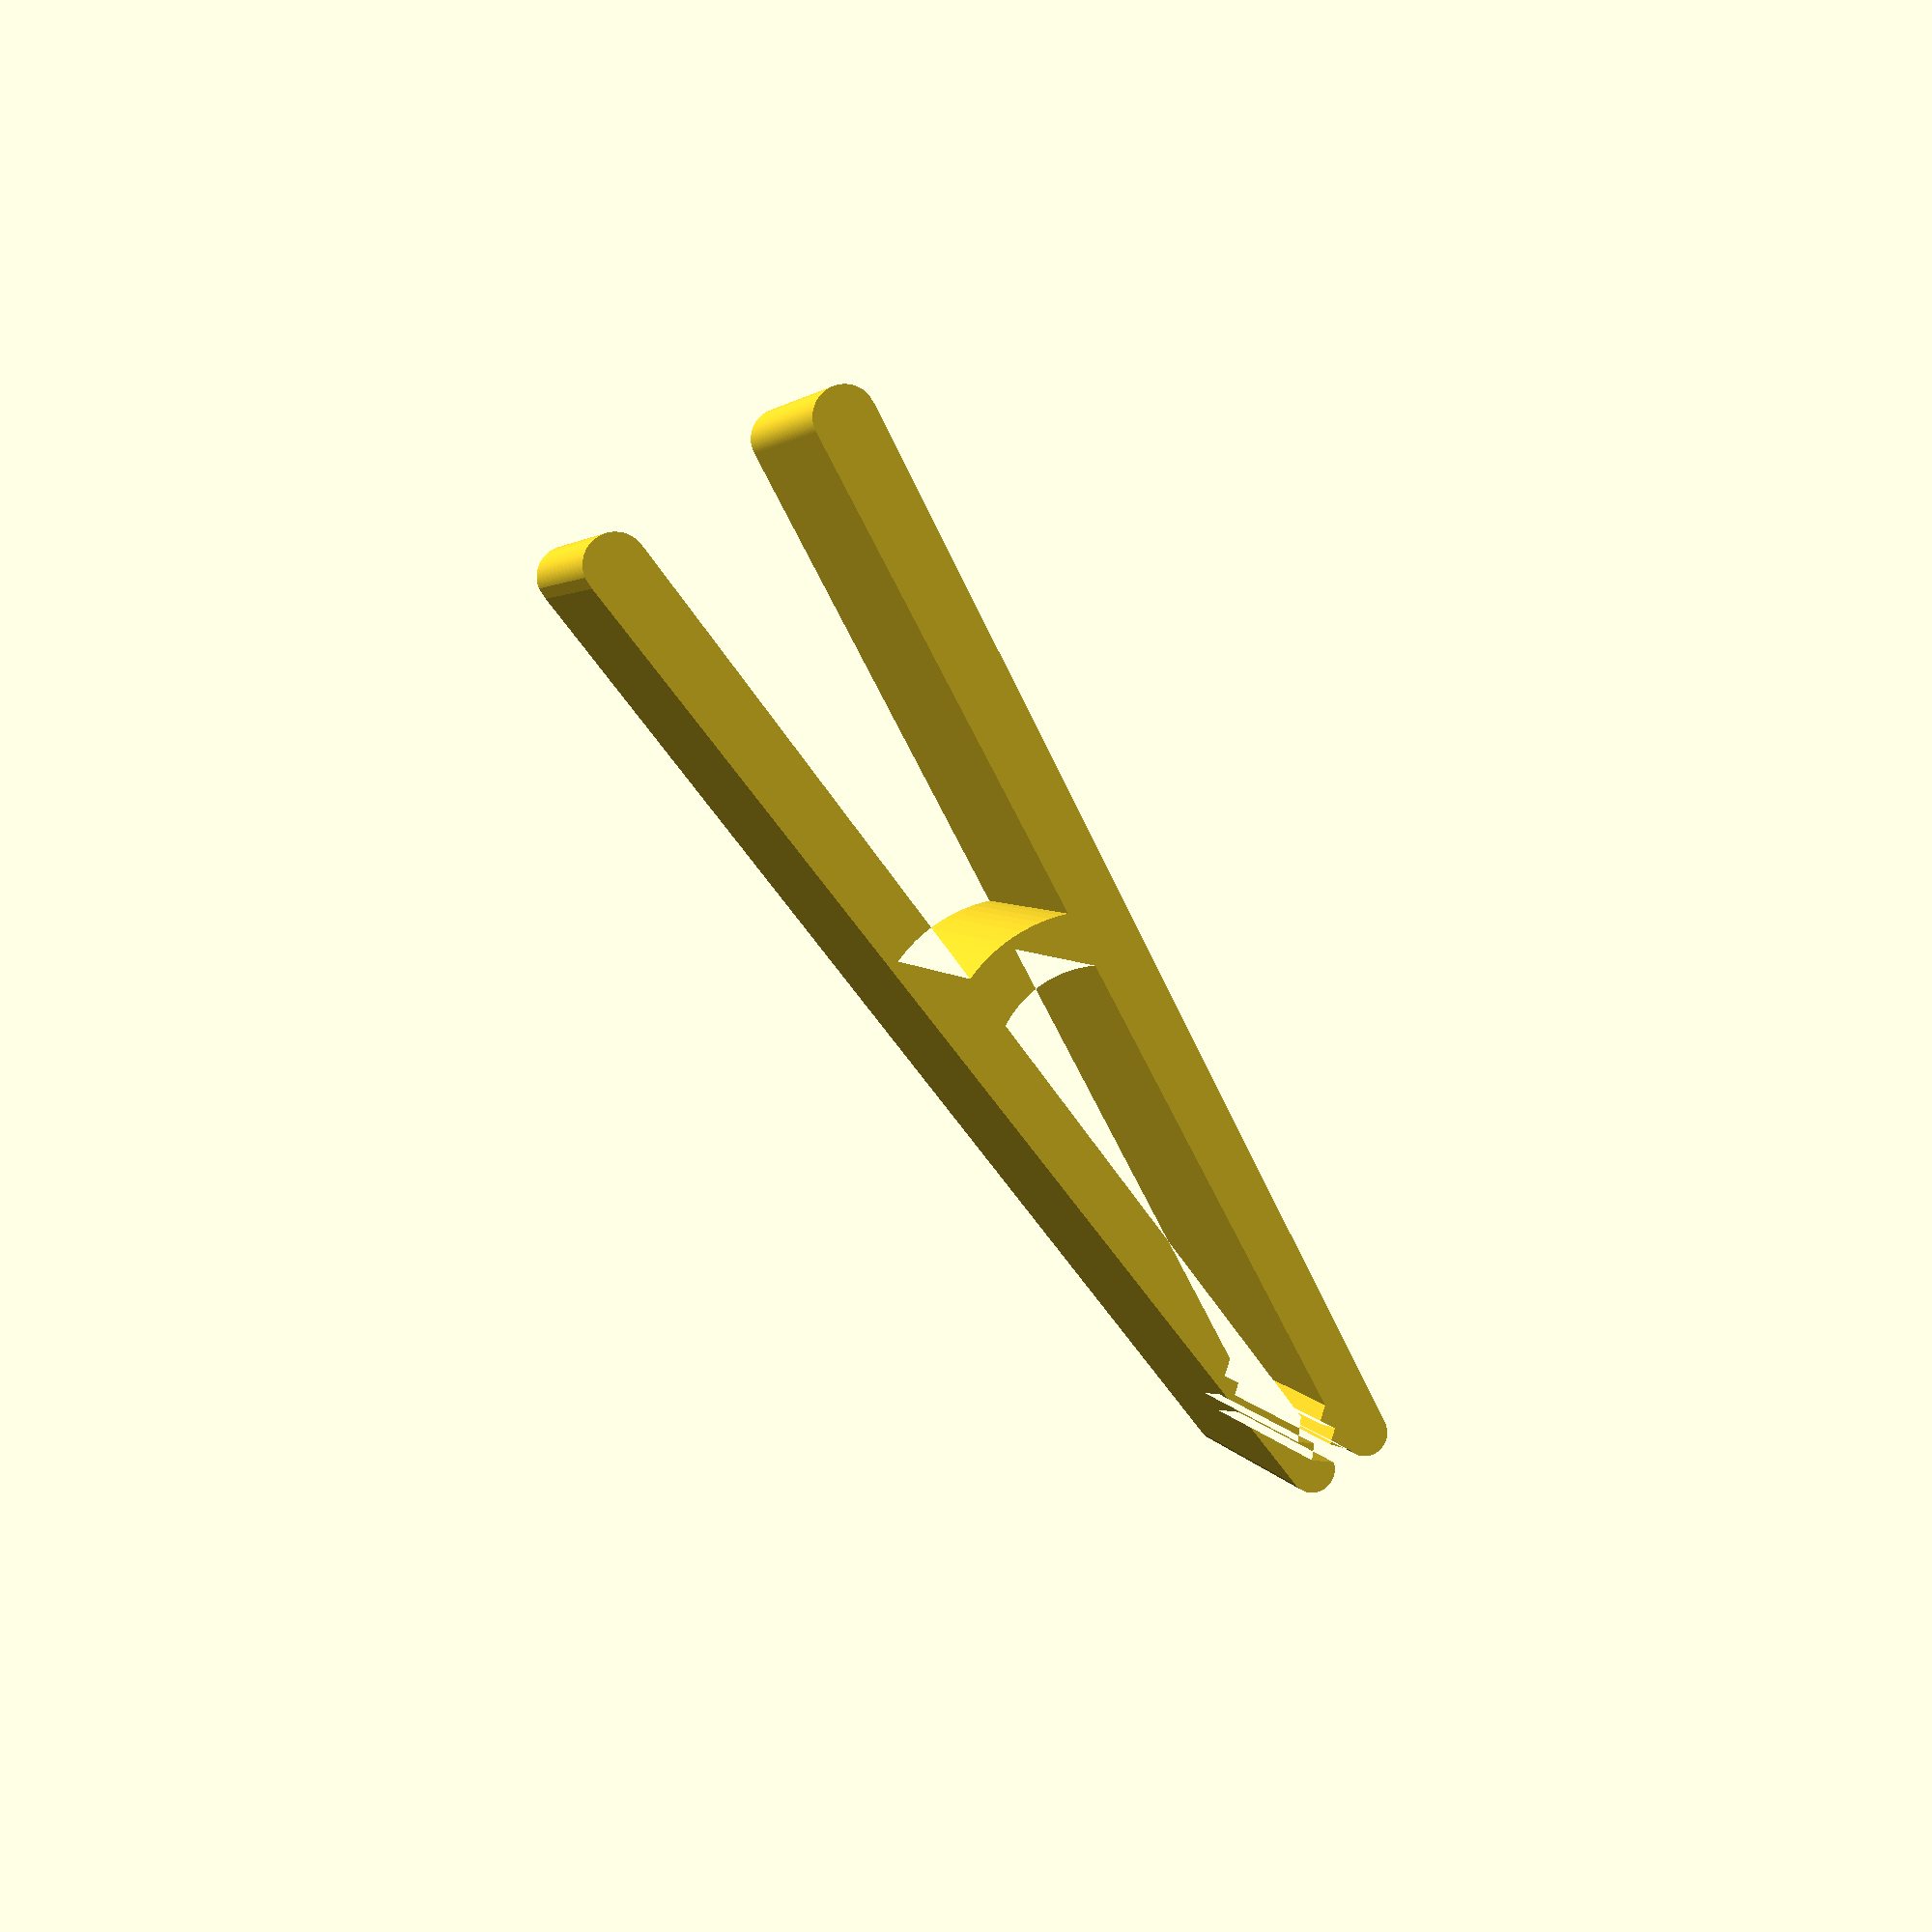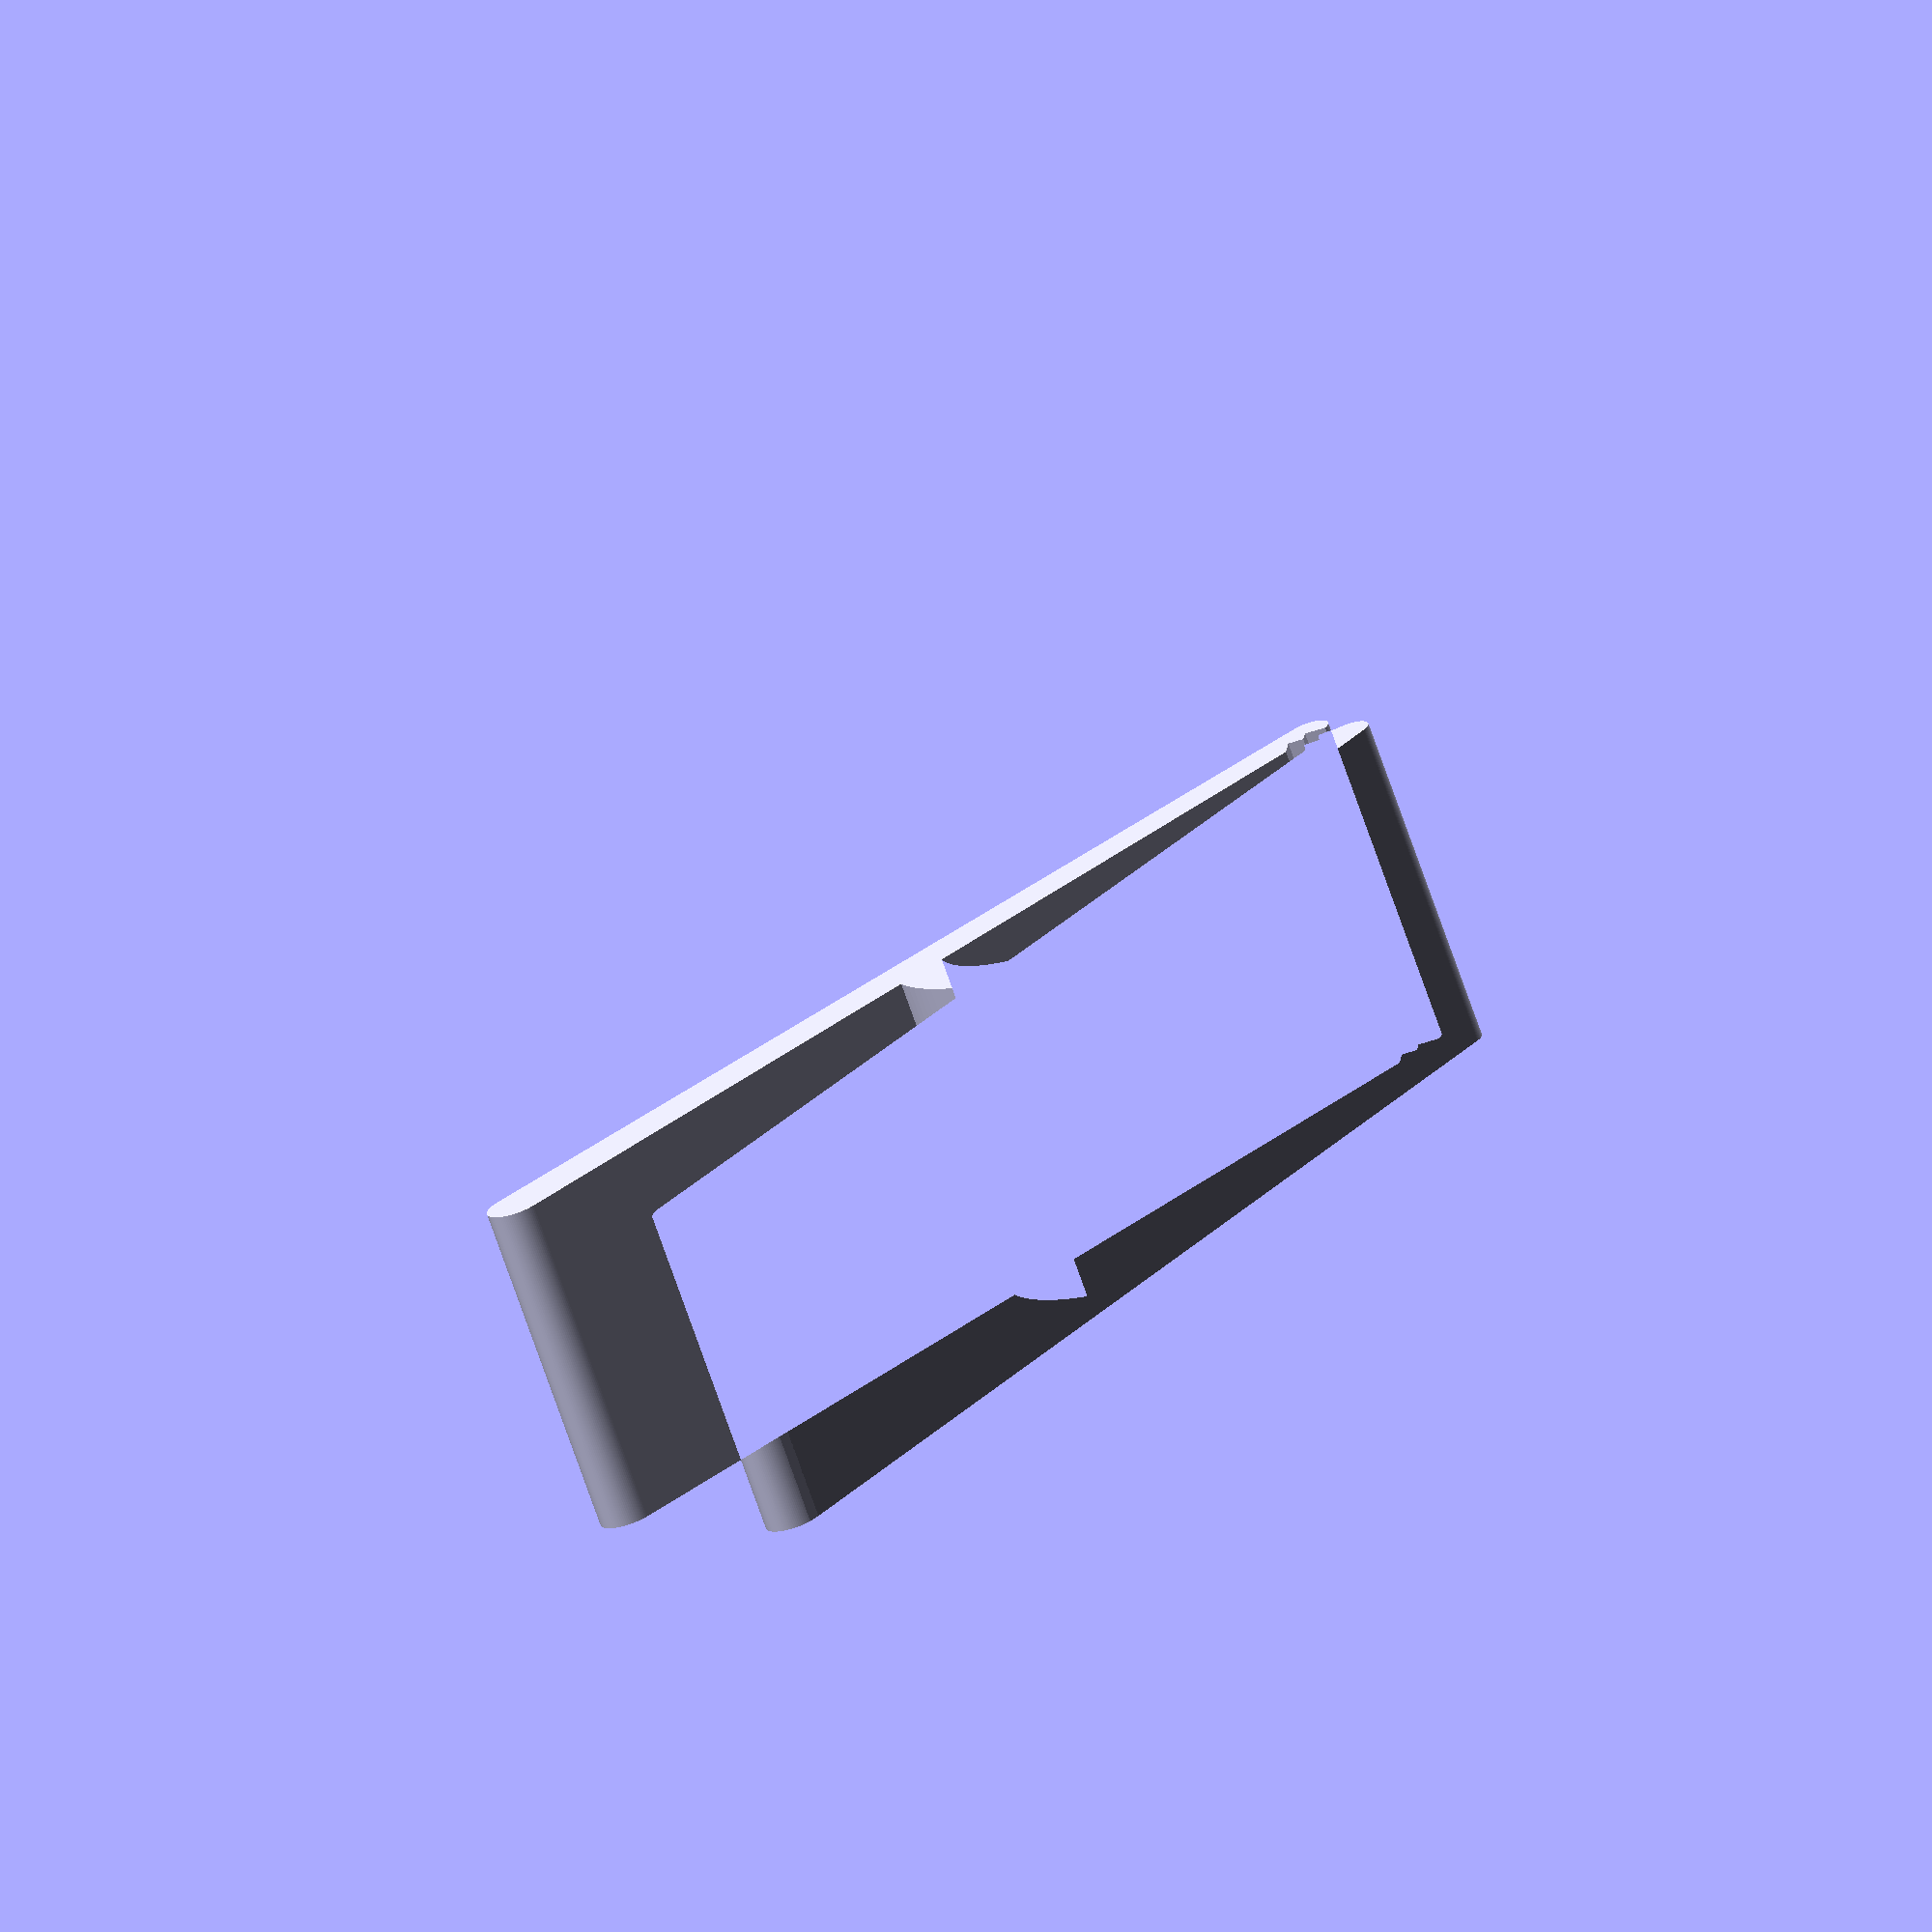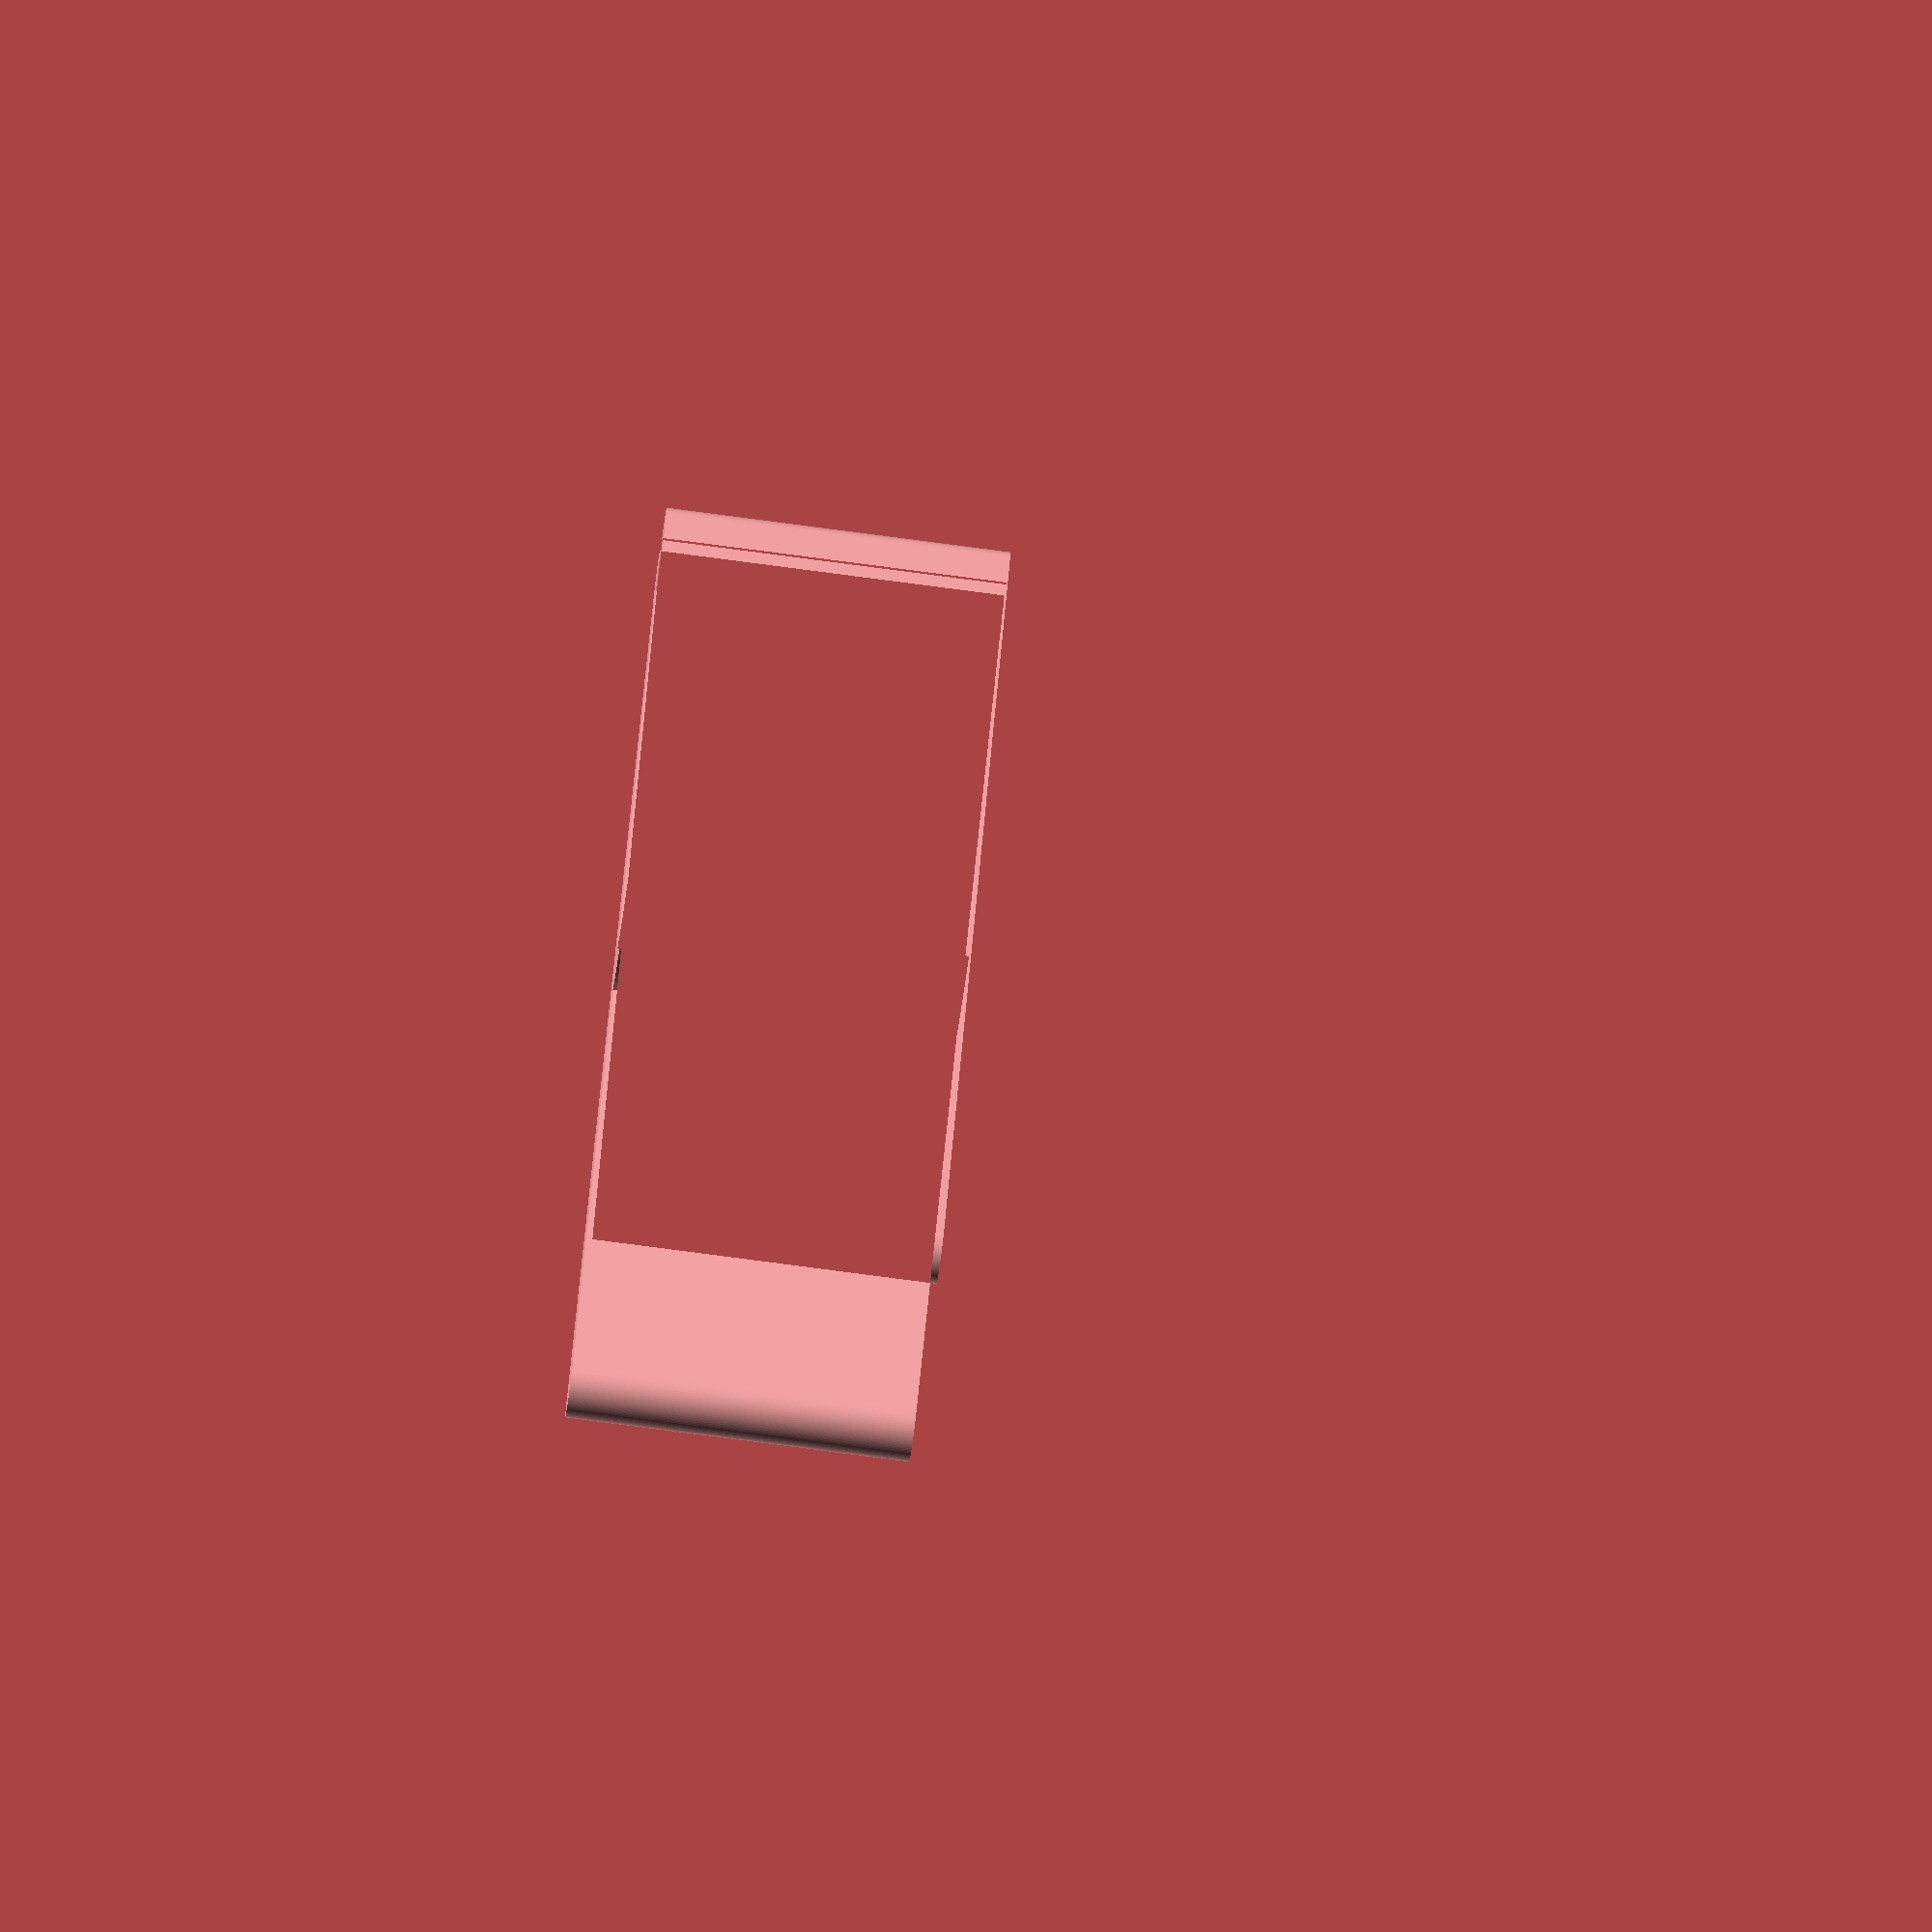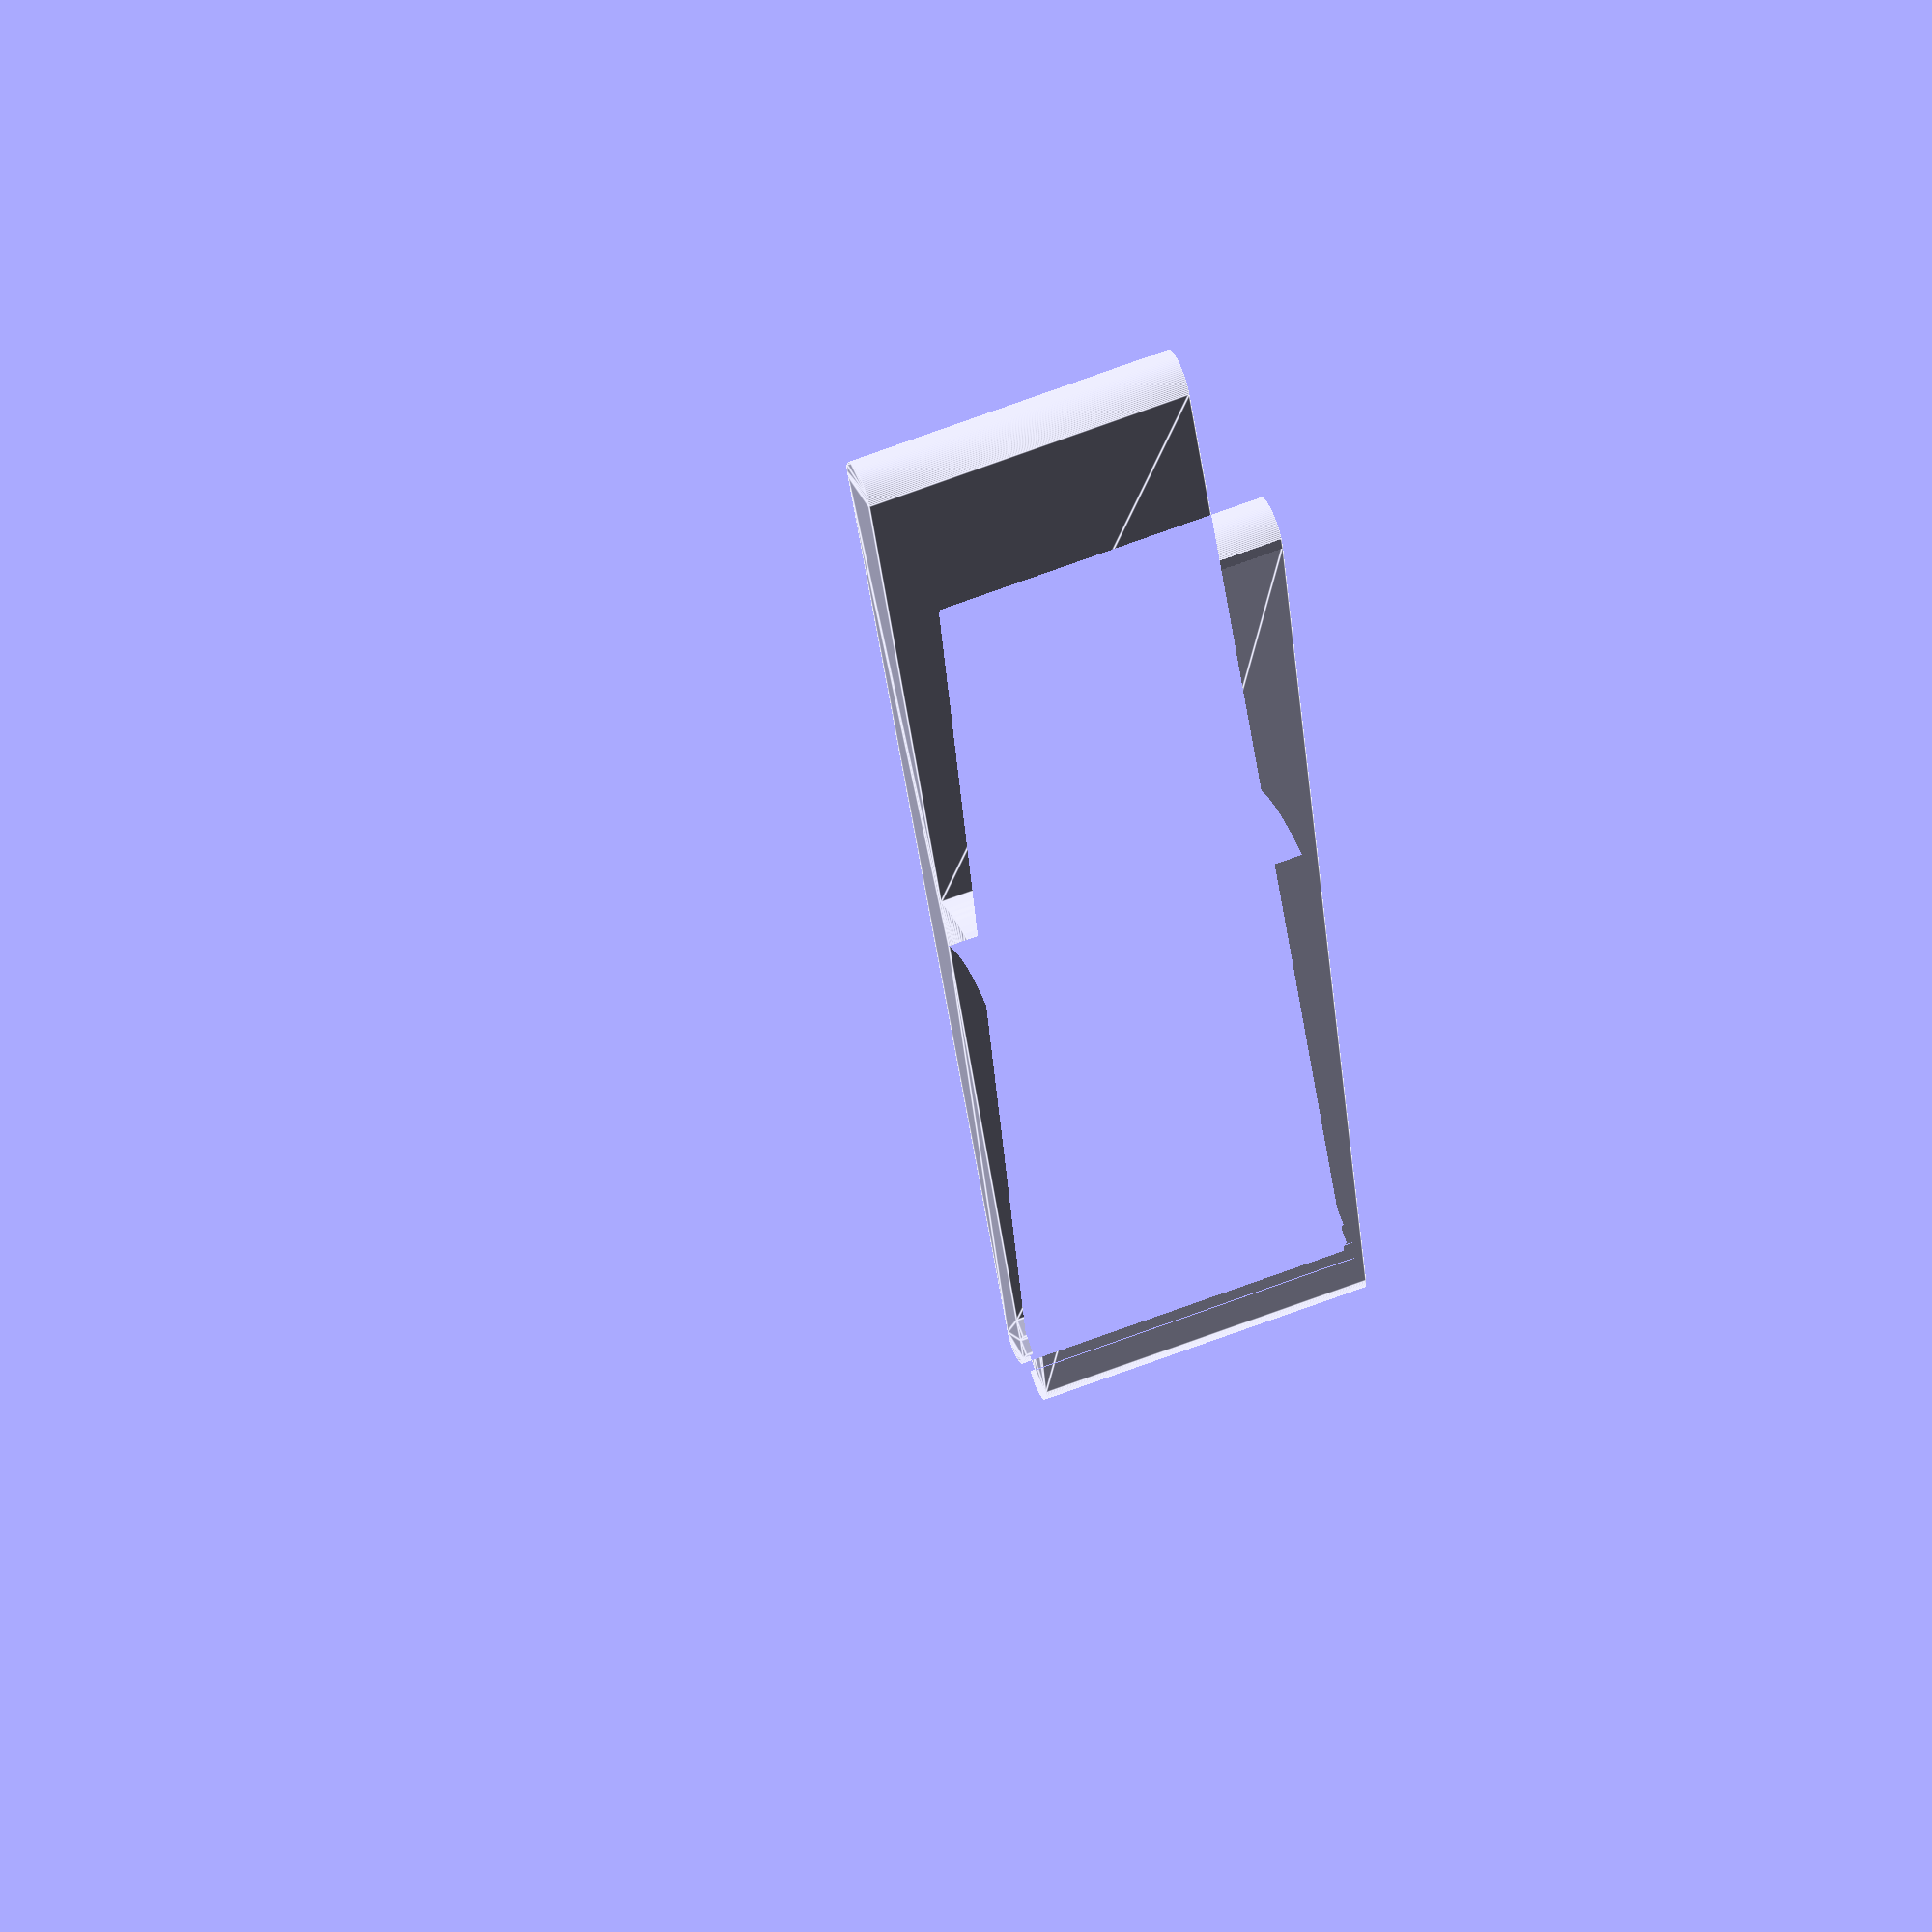
<openscad>
$fn=100;
//Variables
r1=1.25;
r2=1.75;
len1=32;
len2=33;
module stick_hull() {
	hull() {
		translate([0,len1-r1])circle(r=r1);
		translate([0,-len2+r2])circle(r=r2);
	}
}
module stick_cut() {
	for(i=[0:1.3:2]) {
		translate([r1+0.1,i])scale(v=[1,1])rotate(a=[0,0,45])square(1.5,center=true);
	}
}
module stick1(x) {
		stick_hull();
		translate([-0.4,x])stick_cut();
}
module stick2(x) {
	difference() {
		stick_hull();
		translate([0,x])stick_cut();
	}
}
module ring() {
	intersection(){
		difference() {
			circle(r=9);
			circle(r=6);
		}
		translate([-4,-11])square(8);
	}
}
module klammer(x=5.1,y=4.5) {
	translate([-y,0])rotate(a=[0,0,-x])stick1(29);
    mirror([1,0])translate([-y,0])rotate(a=[0,0,-x])stick2(29);
	translate([0,6])ring();
}
//Extrusion
intersection() {
    linear_extrude(height=20)klammer();
    cube([18,100,40],center=true);
}

</openscad>
<views>
elev=177.2 azim=327.2 roll=191.9 proj=p view=solid
elev=71.5 azim=313.9 roll=199.1 proj=o view=solid
elev=79.1 azim=33.7 roll=82.5 proj=o view=wireframe
elev=122.5 azim=17.2 roll=292.6 proj=o view=edges
</views>
